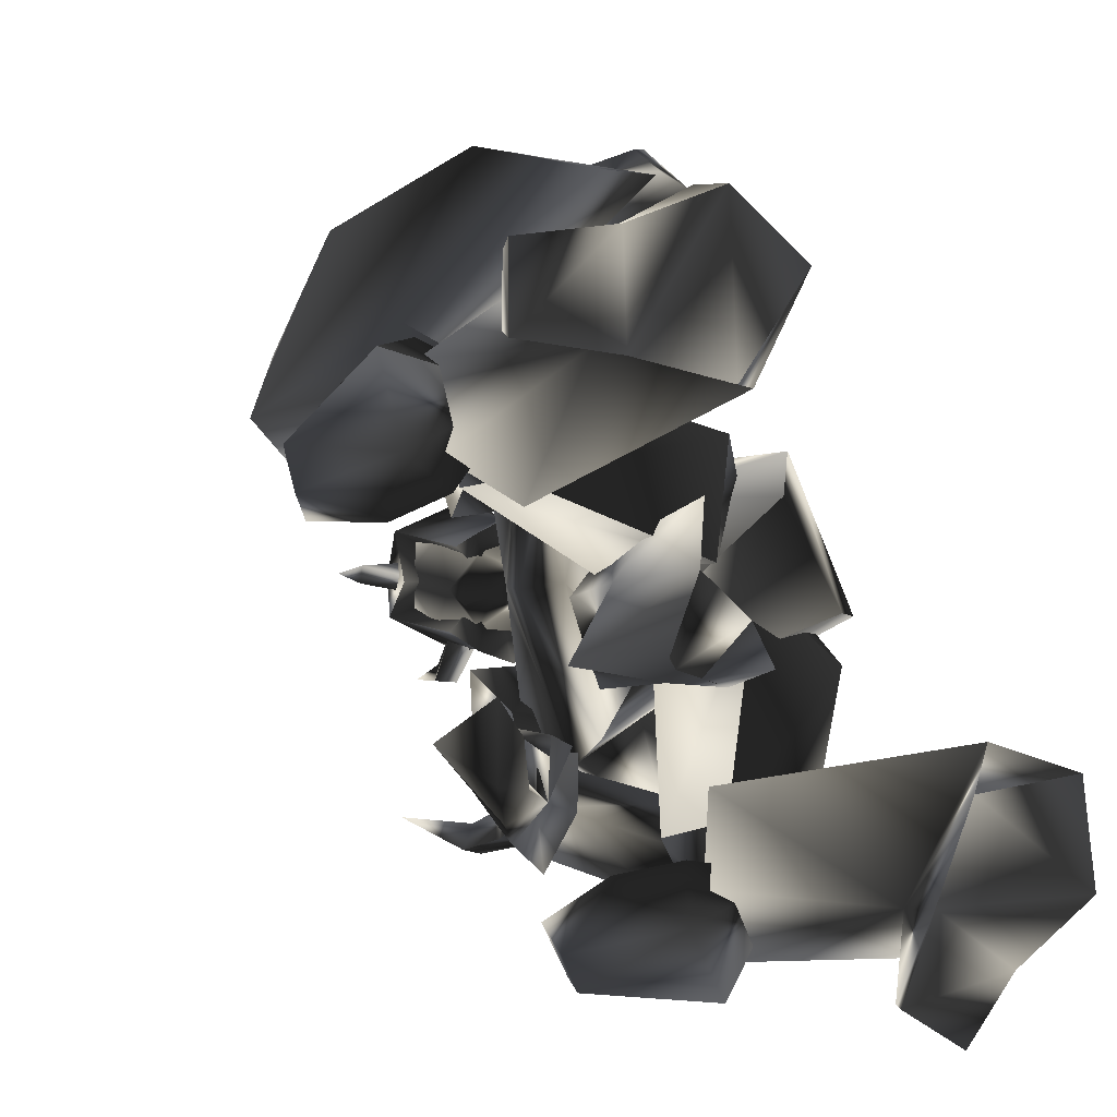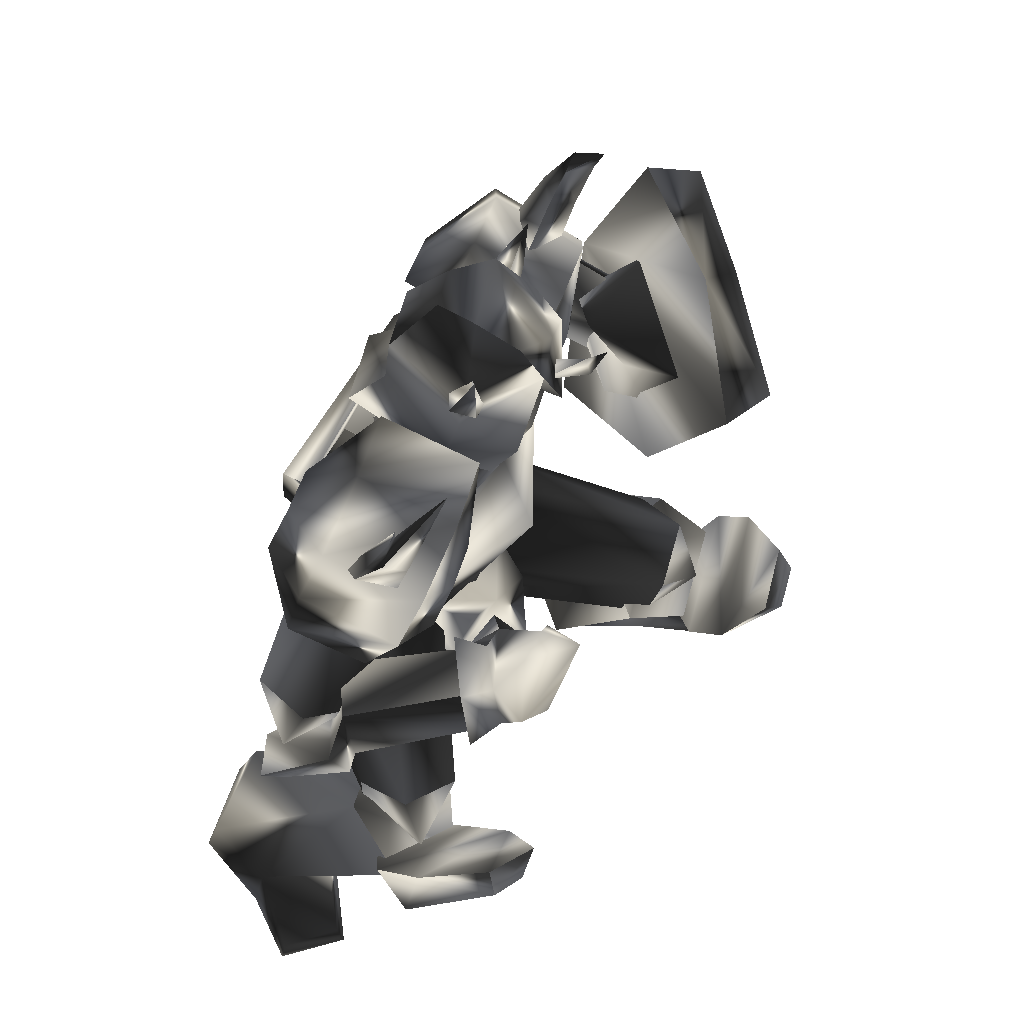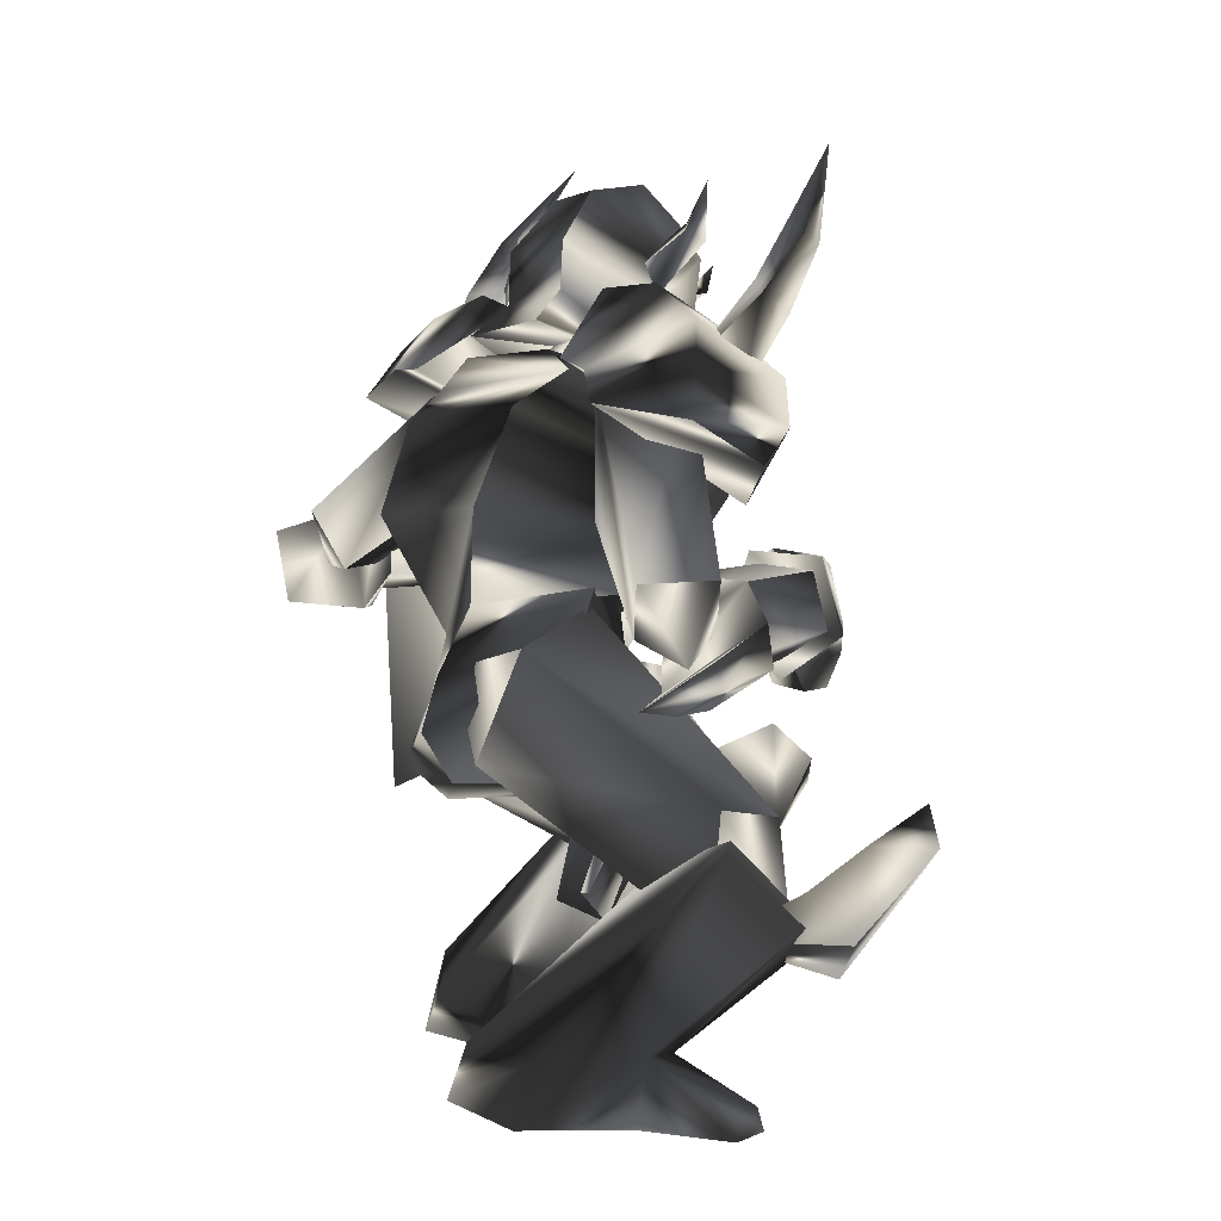
<metadata>
{"format":"obj","ext":"obj","renderer":"f3d","projection":"perspective","resolution":1024,"background":"white","views":[{"elev":2.3,"azim":156.9,"up":"+Y"},{"elev":53.0,"azim":13.8,"up":"+Z"},{"elev":-0.9,"azim":-38.3,"up":"+Z"}]}
</metadata>
<code>
o Models/knight/frames/knight_crouch_attack_6
v 4.166 -1.367 13.79
v 5.382 0.4593 11.56
v 4.044 -1.976 10.54
v 4.044 2.742 13.62
v 4.044 2.59 10.02
v -1.307 2.438 11.56
v -0.6988 2.133 13.97
v -1.428 -1.367 11.91
v -0.6988 -0.4538 14.31
v 2.22 -0.3016 7.276
v 2.706 -1.976 8.134
v 3.922 -0.7582 6.933
v -4.347 -1.063 6.419
v -1.185 -2.28 4.189
v 4.53 0.002741 7.448
v 3.922 0.6115 6.762
v 2.828 1.829 7.619
v -3.861 3.199 6.59
v -0.5771 3.351 4.532
v -0.6988 1.525 9.335
v -0.8204 -0.9104 9.678
v 0.7605 0.4593 4.189
v 2.098 5.329 -3.7
v 1.612 -1.215 -5.93
v 2.706 0.7637 -2.843
v -3.982 6.547 -6.959
v 1.369 4.721 -7.131
v -5.198 6.851 -9.703
v -9.455 -0.7582 -8.16
v -7.995 0.1549 -5.759
v -2.766 -4.259 -1.985
v -3.982 -4.259 -4.901
v -0.4555 -4.106 7.448
v -4.469 -3.193 8.477
v -1.428 1.068 0.9304
v -4.104 4.873 -11.42
v 1.612 0.002741 -11.08
v 2.341 0.3071 4.875
v 0.6389 4.569 7.962
v -3.253 4.569 8.82
v 2.949 7.004 6.762
v 2.949 0.3071 3.846
v 1.247 -6.389 5.904
v -5.685 -6.237 7.276
v -2.523 7.765 7.619
v 2.463 9.439 3.16
v 0.1525 -8.368 2.131
v 4.53 0.4593 -1.642
v -7.509 -4.715 5.733
v -4.833 7.004 5.904
v 2.341 8.526 -1.128
v 0.5173 -6.694 -1.985
v -8.36 -3.041 1.445
v -6.414 7.004 1.616
v -2.28 -4.106 0.2443
v -6.658 -0.4538 -2.671
v -3.253 6.243 -3.872
v 2.585 5.634 -1.642
v -7.63 -0.4538 -10.39
v -0.3339 -2.889 -10.56
v 5.625 -11.11 -3.529
v 4.287 -12.48 -4.044
v 3.679 -11.87 -0.6133
v 5.138 -10.8 -0.9563
v 4.166 -8.368 -0.7848
v 2.463 -8.52 -0.2702
v 2.341 -6.998 -3.529
v 4.166 -7.15 -3.014
v 3.436 -9.433 -5.93
v 5.017 -8.977 -4.901
v 5.99 -8.216 -6.445
v 4.652 -7.607 -0.09871
v 4.652 -8.977 -5.416
v 6.598 -6.085 -1.814
v 6.476 -10.04 -4.73
v 7.449 -8.063 -6.273
v 8.787 -6.542 -1.642
v 6.355 -8.977 -0.4417
v 4.044 -6.237 -0.9563
v 2.706 -6.694 -3.7
v 3.922 -6.085 -4.044
v 4.287 -6.998 -4.73
v 6.111 -5.628 -3.872
v 6.476 -4.259 -3.872
v 6.111 -5.933 -6.102
v 6.355 10.35 -1.128
v 3.436 14.77 0.4158
v 3.679 14.46 2.131
v 5.138 18.27 -0.6133
v 7.327 16.14 4.361
v 7.449 9.895 1.959
v 5.138 10.96 3.503
v 11.22 10.5 0.9304
v 8.179 13.55 -5.073
v 9.516 10.96 -21.37
v 14.02 11.42 -23.08
v 9.273 10.5 -24.11
v 14.14 11.11 -24.11
v 4.166 9.286 -24.63
v 4.652 9.439 -24.28
v 1.004 14.16 -23.42
v 1.125 12.94 -21.19
v 4.53 17.5 -19.99
v 4.895 17.2 -23.94
v 14.02 14.92 -23.77
v 13.89 14.46 -22.91
v 9.638 15.07 -21.19
v 9.395 15.53 -23.94
v 13.77 6.699 -15.88
v 9.638 4.569 -14.68
v 10 11.11 -11.08
v 13.89 10.66 -13.65
v 7.084 8.069 -12.96
v -4.469 -11.56 -23.94
v -3.253 -15.52 -22.91
v -4.712 -12.02 -21.02
v -2.888 -15.52 -23.94
v -12.13 -6.542 -22.91
v -6.171 -6.998 -24.11
v -6.658 -4.867 -24.28
v -10.91 -6.237 -20.68
v -11.64 -12.02 -20.68
v -12.49 -11.56 -23.42
v -7.995 -14.3 -20.68
v -5.806 -17.19 -22.74
v -6.05 -17.5 -23.77
v -8.603 -14.46 -23.42
v -2.401 -12.93 -12.45
v 1.49 -7.302 -15.36
v 2.828 -11.26 -17.59
v 0.3957 -14.76 -15.88
v -2.523 -8.52 -13.65
v -0.4555 -0.3016 -15.53
v -1.307 -3.498 -11.59
v -1.672 -2.432 -15.36
v 1.004 -3.345 -10.05
v 5.017 -2.585 -8.503
v 3.071 -1.976 -5.93
v -0.942 -3.65 -4.901
v 1.977 2.59 -6.102
v 4.044 0.3071 -6.445
v 3.922 1.22 -10.9
v 2.098 -3.954 -5.416
v 2.828 1.981 -17.25
v 1.49 -2.585 -12.1
v 2.463 3.808 -12.1
v 2.22 5.025 -16.39
v 15.6 6.851 -16.56
v 13.16 5.177 -15.71
v 15.23 3.96 -13.65
v 18.39 5.177 -11.25
v 18.52 7.156 -10.05
v 15.84 11.11 -14.16
v 17.54 3.96 -10.05
v 13.53 11.57 -12.28
v 10 9.286 -15.53
v 17.66 7.004 -8.331
v 15.48 10.2 -10.05
v 9.76 10.2 -15.53
v -1.672 7.612 -10.9
v 10.37 5.786 -15.36
v -0.8204 1.981 -11.42
v 12.92 8.373 -14.33
v 11.34 5.329 -11.76
v -0.6988 8.069 -5.587
v 9.03 10.05 -10.05
v -4.225 3.655 -7.474
v 11.58 8.678 -10.05
v 1.369 4.112 -3.357
v 1.125 0.3071 -6.273
v 4.166 2.133 7.448
v 3.558 2.742 6.419
v 1.612 0.1549 8.991
v 1.004 3.351 9.849
v 0.5173 3.96 7.619
v -2.766 1.981 11.05
v -2.644 -1.671 11.39
v -4.469 -2.28 9.849
v -4.712 2.286 9.506
v 0.7605 -3.802 8.305
v 4.287 -2.128 7.962
v 3.071 -3.041 7.105
v 0.7605 0.3071 11.39
v 4.287 -1.519 14.99
v 2.098 -1.671 16.54
v 1.855 3.199 16.02
v 5.503 -1.671 13.45
v 5.382 0.6115 13.97
v 1.977 -3.498 12.59
v -2.401 -1.519 13.62
v -0.09072 -0.606 16.2
v -2.523 2.286 13.45
v 1.733 4.416 11.91
v -0.2123 1.829 16.02
v 4.044 2.894 14.65
v 5.382 2.742 12.94
v 5.99 0.3071 9.849
v 1.49 -3.041 10.36
v 1.49 -2.432 10.71
v 0.7605 -1.976 12.08
v 1.612 -5.172 13.97
v 1.977 -1.671 13.11
v 2.706 -1.976 11.56
v 2.463 -4.259 14.48
v 2.949 -5.02 13.62
v 2.949 -5.172 16.37
v 1.247 2.742 10.36
v 2.463 2.59 11.05
v 2.585 6.09 12.59
v 1.977 2.59 12.59
v 0.5173 2.59 11.74
v 2.22 5.329 13.62
v 1.247 6.09 13.11
v 2.706 6.547 15.34
v 5.138 0.4593 10.88
v 5.138 -0.3016 11.74
v 7.449 0.1549 12.25
v 5.26 0.4593 12.42
v 5.138 1.22 11.56
v 7.084 0.6115 12.76
v 7.449 1.068 12.08
v 8.179 0.6115 13.62
v -3.982 -10.35 -6.445
v -7.022 -12.63 -7.131
v -2.523 -11.72 -7.131
v -5.685 -13.39 -7.302
v -5.077 -15.52 -6.102
v -1.672 -14.76 -5.416
v -6.05 -16.28 -5.073
v -2.523 -15.37 -3.529
v -2.158 -13.69 -1.814
v -3.253 -9.585 -4.044
v -3.131 -10.8 -1.471
v -2.28 -11.56 -6.102
v -1.55 -14 -4.73
v 4.044 -9.281 -4.901
v 4.652 -11.56 -3.7
v 3.314 -8.672 -0.7848
v 4.287 -11.11 -1.128
v 3.193 -7.607 -3.186
v -5.32 -10.19 -4.215
v -4.712 -6.846 6.419
v -7.022 -12.48 -1.985
v -3.131 -3.802 2.817
v -5.563 -14 -5.416
v -2.401 -12.02 -3.872
v -1.185 -8.977 6.762
v -4.104 -14.3 -1.814
v -1.672 -3.954 6.762
v 0.7605 -6.389 4.189
v 9.03 10.81 -6.959
v 15.84 8.373 3.503
v 11.46 12.48 -5.244
v 13.89 6.09 3.16
v 4.166 19.03 -10.22
v 2.22 18.72 -11.59
v 2.828 20.55 -0.2702
v 5.99 21.01 0.4158
v 9.76 17.66 10.02
v 6.963 16.74 10.54
v 12.92 11.57 9.163
v 11.46 10.5 9.335
v 0.5173 18.27 -2.328
v -3.861 19.18 -2.157
v -0.942 16.74 -2.5
v -2.523 19.94 -1.985
v 1.125 19.94 0.9304
v -2.158 21.16 0.2443
v 0.03089 19.64 2.646
v -3.253 21.31 1.445
v -0.6988 14.61 2.131
v -0.5771 14.92 -0.7848
v 0.2741 17.2 3.332
v 0.6389 17.5 -1.471
v 1.125 18.87 1.102
v 6.841 14.61 -0.9563
v 7.327 15.98 1.273
v 5.625 12.18 2.131
v 6.598 14.31 3.16
v 5.868 12.33 -0.4417
v -3.739 17.2 2.302
v -2.523 8.221 7.448
v -2.766 15.68 -0.6133
v -2.036 6.699 2.989
v 0.5173 16.59 -0.09871
v -1.55 19.03 -0.2702
v 1.49 9.286 8.134
v -0.3339 18.11 2.817
v -0.3339 4.873 6.247
v 2.463 7.46 4.532
v 3.922 11.72 15.68
v 2.22 12.33 12.94
v 5.017 11.42 15.17
v 4.044 11.72 12.08
v 3.801 10.2 15.68
v 2.949 10.2 13.11
v 6.111 8.526 19.11
v 2.949 10.81 8.134
v 0.1525 11.11 9.506
v 1.977 8.526 10.19
v -0.8204 13.7 10.02
v -4.225 11.57 7.448
v -1.185 14.92 7.962
v 4.166 10.66 3.675
v 2.706 14.46 6.076
v 4.166 13.24 7.619
v -1.185 3.96 11.22
v 3.801 3.503 8.991
v 4.166 6.547 4.704
v -0.3339 7.46 12.25
v -4.225 7.308 8.477
v 4.53 7.004 10.02
v -3.982 9.439 8.648
v 4.409 8.678 4.704
v 4.652 11.11 9.335
v -0.2123 11.57 11.56
v 1.855 -13.69 12.42
v -0.942 -13.24 10.19
v 0.7605 -14 12.76
v 1.004 -12.78 9.506
v 0.2741 -11.41 11.05
v 1.004 -12.48 13.28
v 3.558 -12.48 17.05
v -0.2123 -8.824 8.648
v -2.523 -10.5 7.276
v 0.2741 -10.5 6.076
v -4.712 -13.24 4.704
v -6.901 -9.281 5.561
v -4.104 -12.78 6.933
v -0.8204 -13.24 2.989
v 1.612 -9.281 1.616
v 0.8822 -12.93 4.704
v 2.585 -5.781 4.018
v 2.828 -4.106 8.991
v -2.158 -4.106 11.22
v -5.806 -5.781 7.791
v -2.28 -7.911 11.05
v 2.706 -7.911 8.82
v -6.171 -7.911 7.105
v 2.341 -7.911 3.332
v 1.855 -11.56 6.933
v -3.131 -11.56 9.163
v 5.99 -10.8 -15.36
v 3.436 -10.04 -17.25
v 3.922 -12.63 -18.62
v 7.571 -14.3 -13.82
v 6.476 -16.13 -12.96
v 1.369 -16.28 -16.74
v 7.935 -13.09 -12.45
v -1.672 -10.96 -16.74
v -0.4555 -15.37 -14.51
v 6.111 -15.83 -11.08
v 2.22 -16.28 -12.62
v 1.125 -8.672 -16.39
v -8.117 -2.889 -9.532
v -2.28 -11.41 -16.74
v -3.617 0.7637 -9.703
v 2.585 -9.738 -12.96
v 1.247 -12.48 -16.05
v -2.158 -12.02 -11.25
v -7.266 -5.02 -4.558
v -6.536 0.9159 -5.416
v 0.5173 -12.63 -11.59
v -2.766 -3.954 -2.671
v -0.5771 -0.606 -5.073
f 1 2 3
f 4 5 2
f 4 6 5
f 7 8 6
f 1 3 8
f 9 7 4
f 10 11 12
f 13 11 14
f 3 15 11
f 16 12 15
f 5 17 15
f 17 18 19
f 18 20 13
f 12 11 15
f 16 15 17
f 15 3 2
f 15 2 5
f 4 2 1
f 4 1 9
f 8 9 1
f 21 8 3
f 14 22 19
f 17 22 10
f 6 4 7
f 20 5 6
f 8 7 9
f 21 6 8
f 10 12 16
f 11 21 3
f 21 20 6
f 20 17 5
f 22 11 10
f 16 17 10
f 11 22 14
f 22 17 19
f 11 13 21
f 18 17 20
f 21 13 20
f 13 14 19
f 19 18 13
f 23 24 25
f 26 27 23
f 28 27 26
f 29 26 30
f 28 26 29
f 30 31 32
f 29 30 32
f 31 24 32
f 33 34 35
f 36 37 27
f 28 36 27
f 33 35 38
f 38 35 39
f 39 35 40
f 40 35 34
f 38 39 41
f 42 38 41
f 38 43 33
f 42 43 38
f 34 33 43
f 44 34 43
f 44 40 34
f 45 40 44
f 40 41 39
f 45 41 40
f 46 42 41
f 47 42 48
f 44 43 47
f 49 44 47
f 50 45 44
f 49 50 44
f 45 46 41
f 50 46 45
f 48 46 51
f 48 52 47
f 53 47 52
f 49 47 53
f 54 50 49
f 53 54 49
f 54 51 46
f 50 54 46
f 51 25 48
f 52 25 55
f 56 52 55
f 53 52 56
f 57 54 53
f 56 57 53
f 57 58 51
f 54 57 51
f 23 25 58
f 55 25 31
f 56 55 31
f 30 56 31
f 26 57 56
f 30 26 56
f 57 23 58
f 26 23 57
f 24 27 37
f 59 32 60
f 29 32 59
f 24 37 60
f 59 28 29
f 36 28 59
f 24 31 25
f 24 23 27
f 25 52 48
f 25 51 58
f 42 47 43
f 42 46 48
f 60 36 59
f 37 36 60
f 32 24 60
f 61 62 63
f 64 61 63
f 65 64 63
f 66 65 63
f 65 66 67
f 68 65 67
f 68 69 70
f 67 69 68
f 70 69 62
f 61 70 62
f 62 66 63
f 67 66 62
f 69 67 62
f 71 72 73
f 74 72 71
f 71 73 75
f 76 71 75
f 77 75 78
f 76 75 77
f 74 77 78
f 72 74 78
f 79 72 80
f 81 79 80
f 81 73 82
f 80 73 81
f 79 83 82
f 68 70 73
f 80 68 73
f 72 65 68
f 80 72 68
f 84 74 85
f 72 78 64
f 65 72 64
f 75 61 64
f 78 75 64
f 73 70 61
f 75 73 61
f 79 73 72
f 82 73 79
f 84 77 74
f 84 76 77
f 76 84 85
f 83 81 82
f 83 79 81
f 71 85 74
f 85 71 76
f 86 87 88
f 87 89 90
f 89 87 86
f 91 92 93
f 90 89 94
f 93 90 94
f 92 88 90
f 94 86 91
f 91 93 94
f 88 92 91
f 88 91 86
f 90 88 87
f 86 94 89
f 90 93 92
f 95 96 97
f 97 96 98
f 99 100 101
f 99 101 102
f 103 102 101
f 103 101 104
f 105 106 107
f 105 107 108
f 96 106 98
f 98 106 105
f 109 110 111
f 109 111 112
f 97 98 108
f 108 98 105
f 96 95 107
f 96 107 106
f 107 112 111
f 107 111 103
f 111 113 102
f 111 102 103
f 110 99 113
f 113 99 102
f 110 109 95
f 110 95 99
f 108 107 104
f 104 107 103
f 104 101 100
f 110 113 111
f 104 97 108
f 99 95 100
f 100 95 97
f 109 112 95
f 95 112 107
f 104 100 97
f 114 115 116
f 117 115 114
f 118 119 120
f 121 118 120
f 118 121 122
f 123 118 122
f 124 125 126
f 127 124 126
f 117 125 115
f 126 125 117
f 128 129 130
f 131 128 130
f 127 117 114
f 126 117 127
f 124 116 115
f 125 124 115
f 128 131 124
f 122 128 124
f 121 132 128
f 122 121 128
f 132 120 129
f 121 120 132
f 116 130 129
f 120 116 129
f 123 124 127
f 122 124 123
f 119 118 123
f 128 132 129
f 127 114 123
f 119 116 120
f 114 116 119
f 116 131 130
f 124 131 116
f 114 119 123
f 133 134 135
f 136 137 133
f 134 136 135
f 138 139 140
f 138 141 142
f 140 142 141
f 136 143 138
f 135 136 133
f 144 137 142
f 140 134 145
f 146 140 145
f 138 137 136
f 142 137 138
f 133 144 145
f 134 140 139
f 138 140 141
f 139 138 143
f 139 136 134
f 142 146 147
f 142 140 146
f 136 139 143
f 144 133 137
f 142 147 144
f 144 147 146
f 145 134 133
f 146 145 144
f 148 149 150
f 148 150 151
f 148 151 152
f 148 152 153
f 151 150 154
f 153 155 156
f 156 148 153
f 154 150 157
f 157 150 158
f 152 151 154
f 152 154 157
f 156 155 149
f 152 158 153
f 158 152 157
f 153 158 155
f 149 148 156
f 150 149 155
f 150 155 158
f 159 160 161
f 161 160 162
f 163 161 164
f 165 160 166
f 166 160 159
f 167 160 165
f 165 166 168
f 165 168 169
f 162 170 164
f 162 164 161
f 165 169 170
f 162 167 170
f 160 167 162
f 168 163 164
f 159 163 166
f 161 163 159
f 169 168 164
f 169 164 170
f 170 167 165
f 163 168 166
f 171 172 173
f 171 174 175
f 175 174 176
f 177 178 179
f 180 178 177
f 181 182 180
f 181 183 173
f 184 185 186
f 173 172 175
f 187 184 188
f 184 187 189
f 189 190 191
f 191 190 192
f 193 186 194
f 195 186 193
f 196 197 188
f 196 183 197
f 187 183 181
f 181 198 187
f 198 177 190
f 176 192 190
f 174 193 192
f 193 174 196
f 185 191 194
f 180 198 181
f 188 197 187
f 188 195 196
f 188 186 195
f 184 186 188
f 194 186 185
f 192 194 191
f 190 177 176
f 179 176 177
f 176 179 175
f 175 172 171
f 177 198 180
f 190 189 198
f 191 185 189
f 193 196 195
f 194 192 193
f 192 176 174
f 183 187 197
f 183 196 171
f 189 187 198
f 171 196 174
f 189 185 184
f 180 182 173
f 173 175 179
f 178 180 173
f 179 178 173
f 173 182 181
f 173 183 171
f 199 200 201
f 202 203 204
f 202 204 200
f 200 199 203
f 202 200 203
f 205 206 204
f 206 201 204
f 206 205 201
f 205 204 203
f 201 200 204
f 199 201 205
f 205 203 199
f 207 208 209
f 210 211 212
f 210 212 208
f 208 207 211
f 210 208 211
f 213 214 212
f 214 209 212
f 214 213 209
f 213 212 211
f 209 208 212
f 207 209 213
f 213 211 207
f 215 216 217
f 218 219 220
f 218 220 216
f 216 215 219
f 218 216 219
f 221 222 220
f 222 217 220
f 222 221 217
f 221 220 219
f 217 216 220
f 215 217 221
f 221 219 215
f 223 224 225
f 225 224 226
f 226 227 228
f 226 228 225
f 227 229 230
f 227 230 228
f 229 224 230
f 230 224 223
f 226 224 227
f 227 224 229
f 231 232 233
f 232 223 225
f 232 225 234
f 234 225 235
f 235 225 228
f 235 228 231
f 231 228 230
f 223 232 231
f 223 231 230
f 234 235 236
f 236 235 237
f 231 233 238
f 231 238 239
f 231 239 237
f 231 237 235
f 240 232 236
f 236 232 234
f 233 232 238
f 238 232 240
f 240 236 238
f 238 236 237
f 238 237 239
f 241 242 243
f 244 242 241
f 245 246 241
f 243 242 247
f 248 243 247
f 249 247 242
f 246 248 247
f 250 246 247
f 246 250 244
f 241 246 244
f 250 247 249
f 244 250 249
f 242 244 249
f 248 246 245
f 243 248 245
f 241 243 245
f 251 252 253
f 254 252 251
f 255 251 253
f 256 251 255
f 257 255 258
f 256 255 257
f 257 258 259
f 260 257 259
f 259 261 262
f 260 259 262
f 262 261 252
f 254 262 252
f 252 261 259
f 257 251 256
f 254 251 257
f 262 254 257
f 260 262 257
f 258 255 253
f 258 253 252
f 259 258 252
f 263 264 265
f 266 264 263
f 267 268 266
f 263 267 266
f 269 270 268
f 267 269 268
f 269 264 270
f 265 264 269
f 268 264 266
f 270 264 268
f 271 272 273
f 263 265 272
f 274 263 272
f 275 263 274
f 267 263 275
f 273 267 275
f 269 267 273
f 273 272 265
f 269 273 265
f 276 275 274
f 277 275 276
f 278 271 273
f 279 278 273
f 277 279 273
f 275 277 273
f 276 272 280
f 274 272 276
f 278 272 271
f 280 272 278
f 278 276 280
f 277 276 278
f 279 277 278
f 281 282 283
f 283 282 284
f 283 285 286
f 287 282 281
f 287 281 288
f 282 287 289
f 287 288 285
f 287 285 290
f 284 290 285
f 284 285 283
f 289 287 290
f 289 290 284
f 289 284 282
f 286 285 288
f 286 288 281
f 286 281 283
f 291 292 293
f 294 293 292
f 295 296 291
f 297 291 293
f 298 299 300
f 294 298 300
f 300 296 294
f 298 292 299
f 295 297 293
f 291 297 295
f 292 298 294
f 293 294 295
f 292 291 296
f 299 292 296
f 296 295 294
f 296 300 299
f 301 302 303
f 302 304 305
f 306 301 303
f 304 306 305
f 307 308 309
f 310 307 311
f 308 312 309
f 308 307 310
f 313 302 301
f 314 304 302
f 314 315 306
f 315 316 301
f 312 315 314
f 309 314 313
f 310 311 313
f 312 310 316
f 313 311 309
f 302 313 314
f 305 303 302
f 306 304 314
f 314 309 312
f 313 316 310
f 301 316 313
f 310 312 308
f 316 315 312
f 301 306 315
f 303 305 306
f 309 311 307
f 317 318 319
f 318 317 320
f 319 321 322
f 317 319 323
f 324 325 326
f 324 326 320
f 320 321 324
f 325 318 326
f 317 323 322
f 322 323 319
f 320 326 318
f 322 320 317
f 321 319 318
f 321 318 325
f 320 322 321
f 325 324 321
f 327 328 329
f 330 331 328
f 327 329 332
f 330 332 331
f 333 334 335
f 336 335 337
f 333 338 334
f 337 335 334
f 329 328 339
f 328 331 340
f 332 341 340
f 329 342 341
f 340 341 338
f 339 340 333
f 339 336 337
f 342 337 338
f 333 336 339
f 340 339 328
f 328 327 330
f 340 331 332
f 338 333 340
f 337 342 339
f 339 342 329
f 334 338 337
f 338 341 342
f 341 332 329
f 332 330 327
f 335 336 333
f 343 344 345
f 346 343 345
f 347 346 345
f 348 347 345
f 349 343 346
f 350 351 348
f 348 345 350
f 352 343 349
f 353 343 352
f 349 346 347
f 352 349 347
f 344 351 350
f 348 353 347
f 352 347 353
f 351 353 348
f 350 345 344
f 351 344 343
f 353 351 343
f 354 355 356
f 357 355 354
f 358 354 359
f 360 355 361
f 356 355 360
f 361 355 362
f 363 360 361
f 364 363 361
f 358 365 357
f 354 358 357
f 365 364 361
f 365 362 357
f 357 362 355
f 358 359 363
f 360 359 356
f 356 359 354
f 358 363 364
f 365 358 364
f 361 362 365
f 360 363 359

</code>
